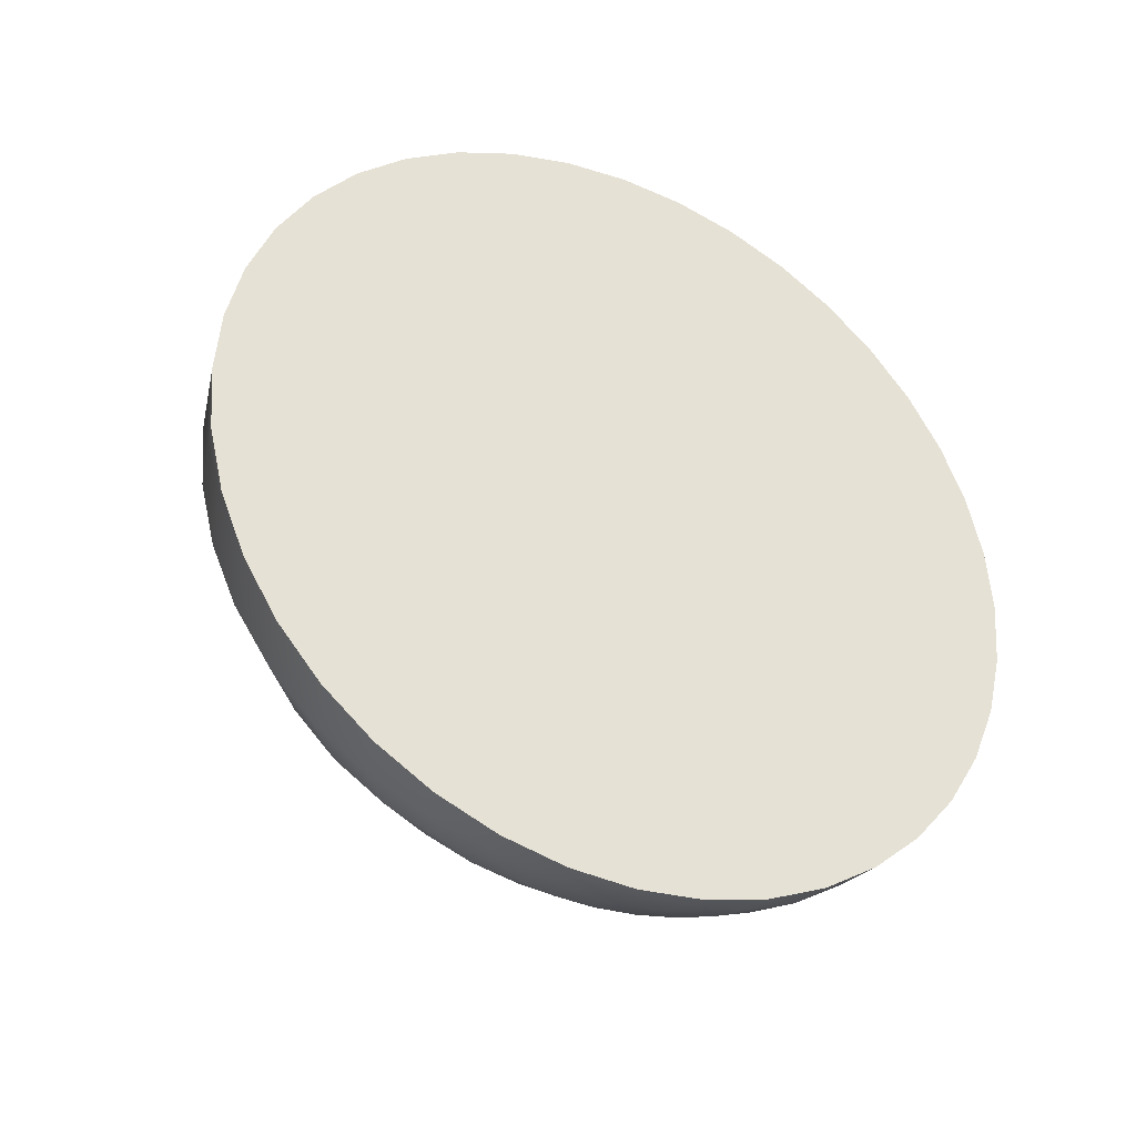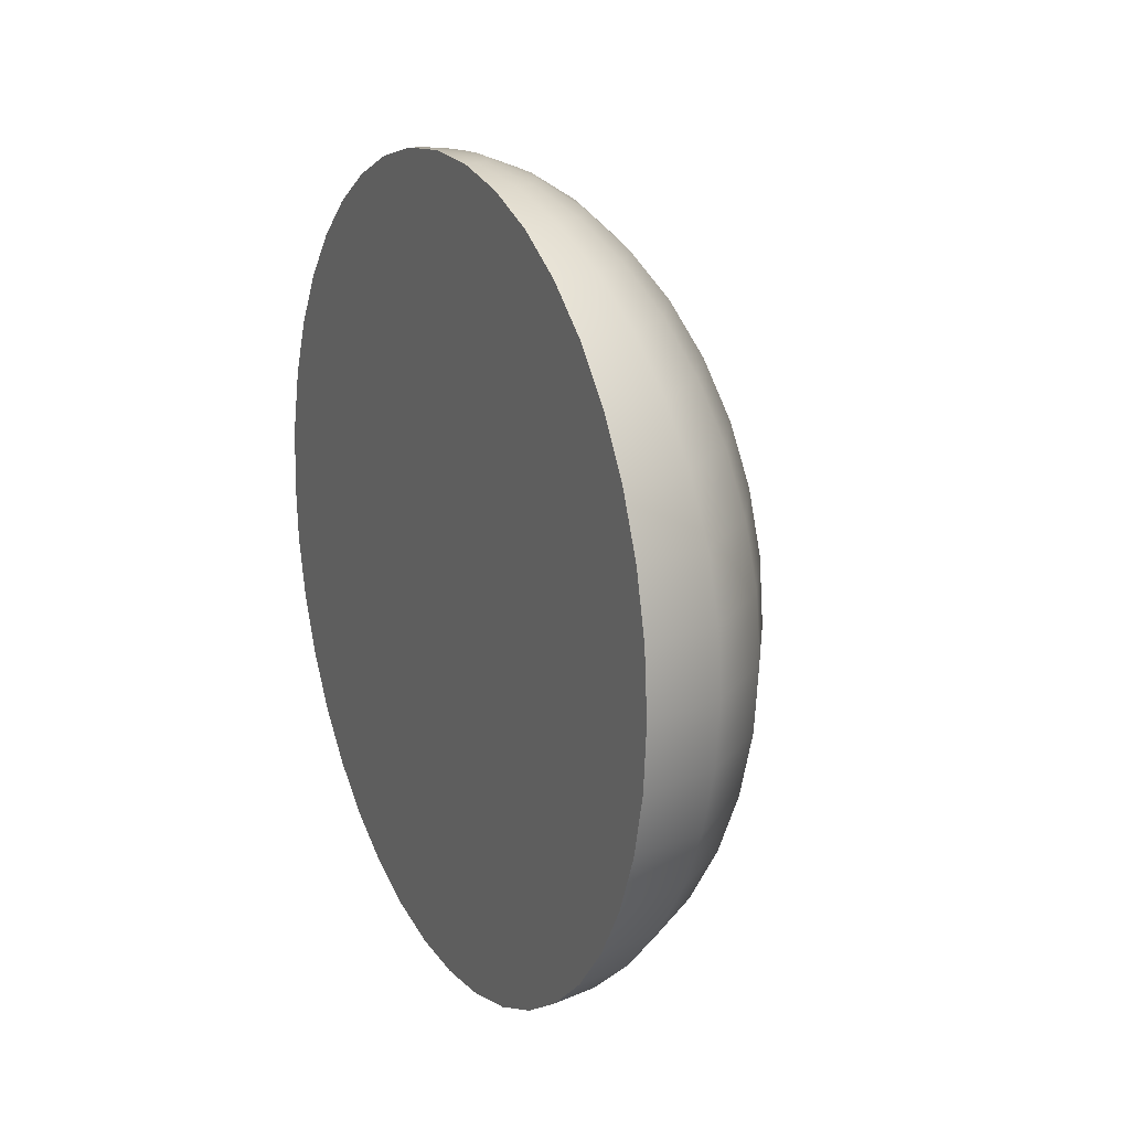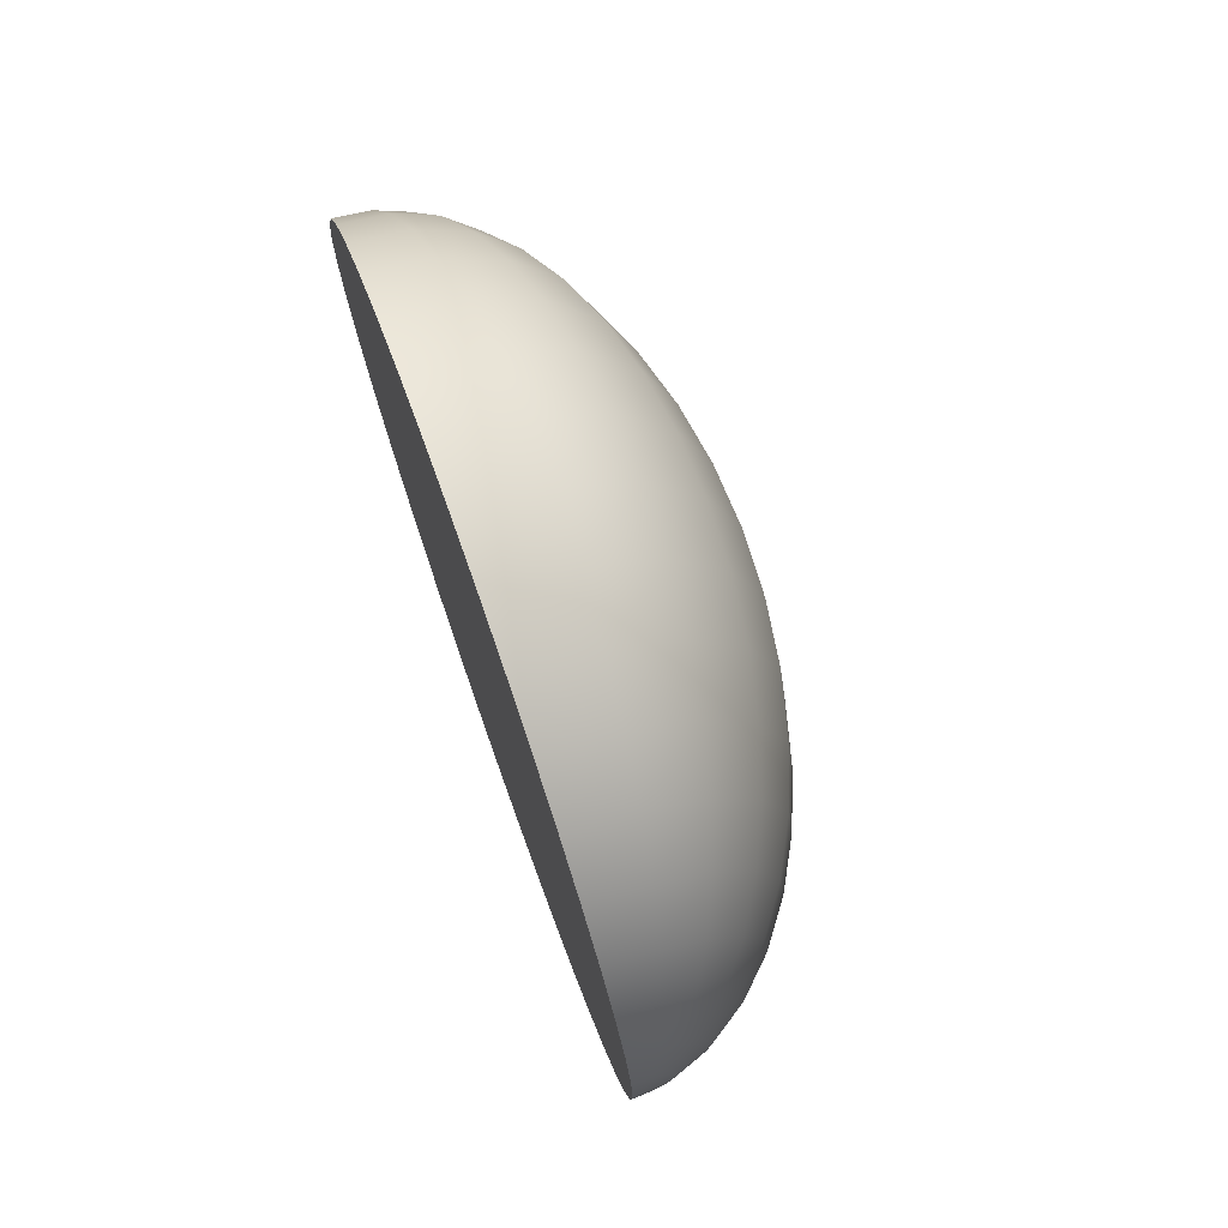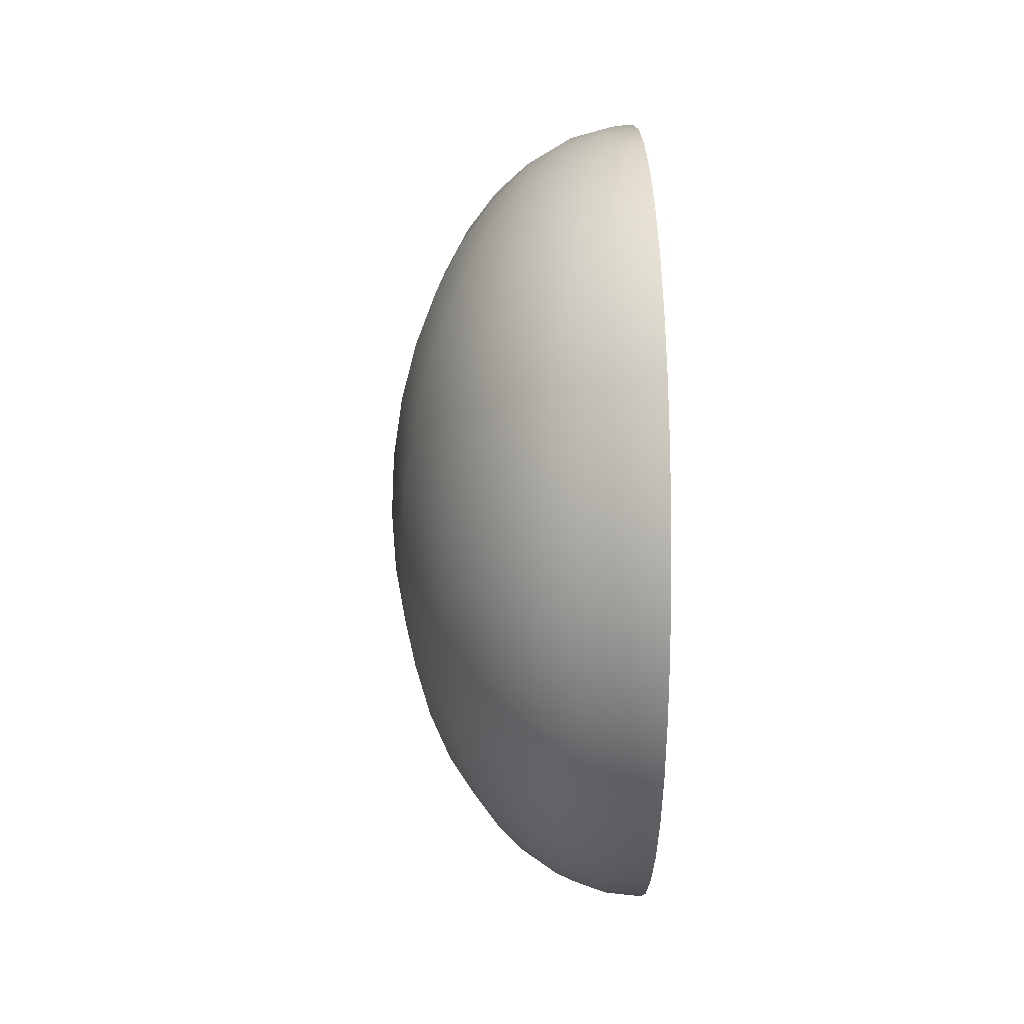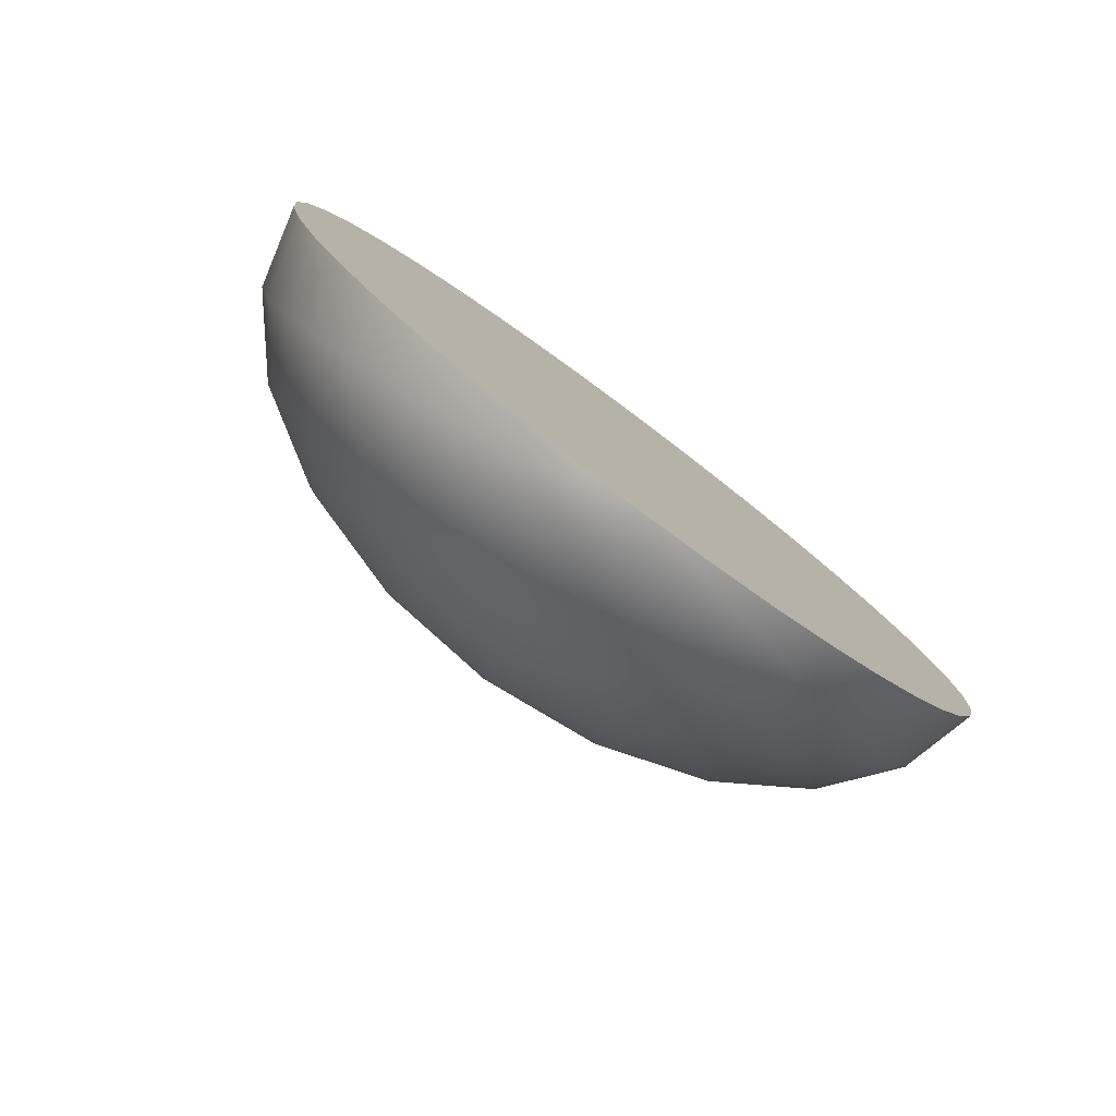
<metadata>
{"format":"obj","ext":"obj","renderer":"f3d","projection":"perspective","resolution":1024,"background":"white","views":[{"elev":-35.4,"azim":-116.5,"up":"+Y"},{"elev":17.4,"azim":-26.3,"up":"+Y"},{"elev":73.5,"azim":-19.6,"up":"+Z"},{"elev":18.9,"azim":178.2,"up":"+Y"},{"elev":-79.9,"azim":-126.7,"up":"+Y"}]}
</metadata>
<code>
v 0.09374 -0.9877 -0.04834
v 0.07974 -0.9877 -0.09195
v 0.05793 -0.9877 -0.1266
v 0.03046 -0.9877 -0.1488
v 0 -0.9877 -0.1564
v -0 -0.9877 0.1564
v 0.03046 -0.9877 0.1488
v 0.05793 -0.9877 0.1266
v 0.07974 -0.9877 0.09195
v 0.09374 -0.9877 0.04834
v 0.09856 -0.9877 -0
v 0.1852 -0.9511 -0.09549
v 0.1575 -0.9511 -0.1816
v 0.1144 -0.9511 -0.25
v 0.06017 -0.9511 -0.2939
v 0 -0.9511 -0.309
v -0 -0.9511 0.309
v 0.06017 -0.9511 0.2939
v 0.1144 -0.9511 0.25
v 0.1575 -0.9511 0.1816
v 0.1852 -0.9511 0.09549
v 0.1947 -0.9511 -0
v 0.272 -0.891 -0.1403
v 0.2314 -0.891 -0.2668
v 0.1681 -0.891 -0.3673
v 0.08839 -0.891 -0.4318
v 0 -0.891 -0.454
v -0 -0.891 0.454
v 0.08839 -0.891 0.4318
v 0.1681 -0.891 0.3673
v 0.2314 -0.891 0.2668
v 0.272 -0.891 0.1403
v 0.286 -0.891 -0
v 0.3522 -0.809 -0.1816
v 0.2996 -0.809 -0.3455
v 0.2177 -0.809 -0.4755
v 0.1144 -0.809 -0.559
v 0 -0.809 -0.5878
v -0 -0.809 0.5878
v 0.1144 -0.809 0.559
v 0.2177 -0.809 0.4755
v 0.2996 -0.809 0.3455
v 0.3522 -0.809 0.1816
v 0.3703 -0.809 -0
v 0.4237 -0.7071 -0.2185
v 0.3604 -0.7071 -0.4156
v 0.2619 -0.7071 -0.5721
v 0.1377 -0.7071 -0.6725
v 0 -0.7071 -0.7071
v -0 -0.7071 0.7071
v 0.1377 -0.7071 0.6725
v 0.2619 -0.7071 0.5721
v 0.3604 -0.7071 0.4156
v 0.4237 -0.7071 0.2185
v 0.4455 -0.7071 -0
v 0.4848 -0.5878 -0.25
v 0.4124 -0.5878 -0.4755
v 0.2996 -0.5878 -0.6545
v 0.1575 -0.5878 -0.7694
v 0 -0.5878 -0.809
v -0 -0.5878 0.809
v 0.1575 -0.5878 0.7694
v 0.2996 -0.5878 0.6545
v 0.4124 -0.5878 0.4755
v 0.4848 -0.5878 0.25
v 0.5097 -0.5878 -0
v 0.5339 -0.454 -0.2753
v 0.4542 -0.454 -0.5237
v 0.33 -0.454 -0.7208
v 0.1735 -0.454 -0.8474
v 0 -0.454 -0.891
v -0 -0.454 0.891
v 0.1735 -0.454 0.8474
v 0.33 -0.454 0.7208
v 0.4542 -0.454 0.5237
v 0.5339 -0.454 0.2753
v 0.5614 -0.454 -0
v 0.5699 -0.309 -0.2939
v 0.4848 -0.309 -0.559
v 0.3522 -0.309 -0.7694
v 0.1852 -0.309 -0.9045
v 0 -0.309 -0.9511
v -0 -0.309 0.9511
v 0.1852 -0.309 0.9045
v 0.3522 -0.309 0.7694
v 0.4848 -0.309 0.559
v 0.5699 -0.309 0.2939
v 0.5992 -0.309 -0
v 0.5918 -0.1564 -0.3052
v 0.5035 -0.1564 -0.5805
v 0.3658 -0.1564 -0.7991
v 0.1923 -0.1564 -0.9393
v 0 -0.1564 -0.9877
v -0 -0.1564 0.9877
v 0.1923 -0.1564 0.9393
v 0.3658 -0.1564 0.7991
v 0.5035 -0.1564 0.5805
v 0.5918 -0.1564 0.3052
v 0.6223 -0.1564 -0
v 0.5992 0 -0.309
v 0.5097 0 -0.5878
v 0.3703 0 -0.809
v 0.1947 0 -0.9511
v 0 0 -1
v -0 0 1
v 0.1947 0 0.9511
v 0.3703 0 0.809
v 0.5097 0 0.5878
v 0.5992 0 0.309
v 0.6301 0 -0
v 0.5918 0.1564 -0.3052
v 0.5035 0.1564 -0.5805
v 0.3658 0.1564 -0.7991
v 0.1923 0.1564 -0.9393
v 0 0.1564 -0.9877
v -0 0.1564 0.9877
v 0.1923 0.1564 0.9393
v 0.3658 0.1564 0.7991
v 0.5035 0.1564 0.5805
v 0.5918 0.1564 0.3052
v 0.6223 0.1564 -0
v 0.5699 0.309 -0.2939
v 0.4848 0.309 -0.559
v 0.3522 0.309 -0.7694
v 0.1852 0.309 -0.9045
v 0 0.309 -0.9511
v -0 0.309 0.9511
v 0.1852 0.309 0.9045
v 0.3522 0.309 0.7694
v 0.4848 0.309 0.559
v 0.5699 0.309 0.2939
v 0.5992 0.309 -0
v 0.5339 0.454 -0.2753
v 0.4542 0.454 -0.5237
v 0.33 0.454 -0.7208
v 0.1735 0.454 -0.8474
v 0 0.454 -0.891
v -0 0.454 0.891
v 0.1735 0.454 0.8474
v 0.33 0.454 0.7208
v 0.4542 0.454 0.5237
v 0.5339 0.454 0.2753
v 0.5614 0.454 -0
v 0.4848 0.5878 -0.25
v 0.4124 0.5878 -0.4755
v 0.2996 0.5878 -0.6545
v 0.1575 0.5878 -0.7694
v 0 0.5878 -0.809
v -0 0.5878 0.809
v 0.1575 0.5878 0.7694
v 0.2996 0.5878 0.6545
v 0.4124 0.5878 0.4755
v 0.4848 0.5878 0.25
v 0.5097 0.5878 -0
v 0.4237 0.7071 -0.2185
v 0.3604 0.7071 -0.4156
v 0.2619 0.7071 -0.5721
v 0.1377 0.7071 -0.6725
v 0 0.7071 -0.7071
v -0 0.7071 0.7071
v 0.1377 0.7071 0.6725
v 0.2619 0.7071 0.5721
v 0.3604 0.7071 0.4156
v 0.4237 0.7071 0.2185
v 0.4455 0.7071 -0
v 0.3522 0.809 -0.1816
v 0.2996 0.809 -0.3455
v 0.2177 0.809 -0.4755
v 0.1144 0.809 -0.559
v 0 0.809 -0.5878
v -0 0.809 0.5878
v 0.1144 0.809 0.559
v 0.2177 0.809 0.4755
v 0.2996 0.809 0.3455
v 0.3522 0.809 0.1816
v 0.3703 0.809 -0
v 0.272 0.891 -0.1403
v 0.2314 0.891 -0.2668
v 0.1681 0.891 -0.3673
v 0.08839 0.891 -0.4318
v 0 0.891 -0.454
v -0 0.891 0.454
v 0.08839 0.891 0.4318
v 0.1681 0.891 0.3673
v 0.2314 0.891 0.2668
v 0.272 0.891 0.1403
v 0.286 0.891 -0
v 0.1852 0.9511 -0.09549
v 0.1575 0.9511 -0.1816
v 0.1144 0.9511 -0.25
v 0.06017 0.9511 -0.2939
v 0 0.9511 -0.309
v -0 0.9511 0.309
v 0.06017 0.9511 0.2939
v 0.1144 0.9511 0.25
v 0.1575 0.9511 0.1816
v 0.1852 0.9511 0.09549
v 0.1947 0.9511 -0
v 0.09374 0.9877 -0.04834
v 0.07974 0.9877 -0.09195
v 0.05793 0.9877 -0.1266
v 0.03046 0.9877 -0.1488
v 0 0.9877 -0.1564
v -0 0.9877 0.1564
v 0.03046 0.9877 0.1488
v 0.05793 0.9877 0.1266
v 0.07974 0.9877 0.09195
v 0.09374 0.9877 0.04834
v 0.09856 0.9877 -0
v 0 -1 -0
v 0 1 -0
v -0 -0.7071 -0.5893
v -0 -0.5878 -0.6742
v -0 -0.454 -0.7425
v -0 -0.309 -0.7925
v -0 -0.1564 -0.8231
v -0 0 -0.8333
v -0 0.1564 -0.8231
v -0 0.309 -0.7925
v -0 0.454 -0.7425
v -0 -0.7071 -0.4714
v -0 -0.5878 -0.5393
v -0 -0.454 -0.594
v -0 -0.309 -0.634
v -0 -0.1564 -0.6585
v -0 0 -0.6667
v -0 0.1564 -0.6585
v -0 0.309 -0.634
v -0 0.454 -0.594
v -0 -0.7071 -0.3536
v -0 -0.5878 -0.4045
v -0 -0.454 -0.4455
v -0 -0.309 -0.4755
v -0 -0.1564 -0.4938
v -0 0 -0.5
v -0 0.1564 -0.4938
v -0 0.309 -0.4755
v -0 0.454 -0.4455
v -0 -0.7071 -0.2357
v -0 -0.5878 -0.2697
v -0 -0.454 -0.297
v -0 -0.309 -0.317
v -0 -0.1564 -0.3292
v -0 0 -0.3333
v -0 0.1564 -0.3292
v -0 0.309 -0.317
v -0 0.454 -0.297
v -0 -0.7071 -0.1179
v -0 -0.5878 -0.1348
v -0 -0.454 -0.1485
v -0 -0.309 -0.1585
v -0 -0.1564 -0.1646
v -0 0 -0.1667
v -0 0.1564 -0.1646
v -0 0.309 -0.1585
v -0 0.454 -0.1485
v -0 -0.7071 -0
v -0 -0.5878 -0
v -0 -0.454 -0
v -0 -0.309 -0
v -0 -0.1564 -0
v -0 0 -0
v -0 0.1564 -0
v -0 0.309 -0
v -0 0.454 -0
v -0 -0.7071 0.1179
v -0 -0.5878 0.1348
v -0 -0.454 0.1485
v -0 -0.309 0.1585
v -0 -0.1564 0.1646
v -0 0 0.1667
v -0 0.1564 0.1646
v -0 0.309 0.1585
v -0 0.454 0.1485
v -0 -0.7071 0.2357
v -0 -0.5878 0.2697
v -0 -0.454 0.297
v -0 -0.309 0.317
v -0 -0.1564 0.3292
v -0 0 0.3333
v -0 0.1564 0.3292
v -0 0.309 0.317
v -0 0.454 0.297
v -0 -0.7071 0.3536
v -0 -0.5878 0.4045
v -0 -0.454 0.4455
v -0 -0.309 0.4755
v -0 -0.1564 0.4938
v -0 0 0.5
v -0 0.1564 0.4938
v -0 0.309 0.4755
v -0 0.454 0.4455
v -0 -0.7071 0.4714
v -0 -0.5878 0.5393
v -0 -0.454 0.594
v -0 -0.309 0.634
v -0 -0.1564 0.6585
v -0 0 0.6667
v -0 0.1564 0.6585
v -0 0.309 0.634
v -0 0.454 0.594
v -0 -0.7071 0.5893
v -0 -0.5878 0.6742
v -0 -0.454 0.7425
v -0 -0.309 0.7925
v -0 -0.1564 0.8231
v -0 0 0.8333
v -0 0.1564 0.8231
v -0 0.309 0.7925
v -0 0.454 0.7425
f 1 2 13 12
f 2 3 14 13
f 3 4 15 14
f 4 5 16 15
f 6 7 18 17
f 7 8 19 18
f 8 9 20 19
f 9 10 21 20
f 10 11 22 21
f 11 1 12 22
f 12 13 24 23
f 13 14 25 24
f 14 15 26 25
f 15 16 27 26
f 17 18 29 28
f 18 19 30 29
f 19 20 31 30
f 20 21 32 31
f 21 22 33 32
f 22 12 23 33
f 23 24 35 34
f 24 25 36 35
f 25 26 37 36
f 26 27 38 37
f 28 29 40 39
f 29 30 41 40
f 30 31 42 41
f 31 32 43 42
f 32 33 44 43
f 33 23 34 44
f 34 35 46 45
f 35 36 47 46
f 36 37 48 47
f 37 38 49 48
f 39 40 51 50
f 40 41 52 51
f 41 42 53 52
f 42 43 54 53
f 43 44 55 54
f 44 34 45 55
f 45 46 57 56
f 46 47 58 57
f 47 48 59 58
f 48 49 60 59
f 50 51 62 61
f 51 52 63 62
f 52 53 64 63
f 53 54 65 64
f 54 55 66 65
f 55 45 56 66
f 56 57 68 67
f 57 58 69 68
f 58 59 70 69
f 59 60 71 70
f 61 62 73 72
f 62 63 74 73
f 63 64 75 74
f 64 65 76 75
f 65 66 77 76
f 66 56 67 77
f 67 68 79 78
f 68 69 80 79
f 69 70 81 80
f 70 71 82 81
f 72 73 84 83
f 73 74 85 84
f 74 75 86 85
f 75 76 87 86
f 76 77 88 87
f 77 67 78 88
f 78 79 90 89
f 79 80 91 90
f 80 81 92 91
f 81 82 93 92
f 83 84 95 94
f 84 85 96 95
f 85 86 97 96
f 86 87 98 97
f 87 88 99 98
f 88 78 89 99
f 89 90 101 100
f 90 91 102 101
f 91 92 103 102
f 92 93 104 103
f 94 95 106 105
f 95 96 107 106
f 96 97 108 107
f 97 98 109 108
f 98 99 110 109
f 99 89 100 110
f 100 101 112 111
f 101 102 113 112
f 102 103 114 113
f 103 104 115 114
f 105 106 117 116
f 106 107 118 117
f 107 108 119 118
f 108 109 120 119
f 109 110 121 120
f 110 100 111 121
f 111 112 123 122
f 112 113 124 123
f 113 114 125 124
f 114 115 126 125
f 116 117 128 127
f 117 118 129 128
f 118 119 130 129
f 119 120 131 130
f 120 121 132 131
f 121 111 122 132
f 122 123 134 133
f 123 124 135 134
f 124 125 136 135
f 125 126 137 136
f 127 128 139 138
f 128 129 140 139
f 129 130 141 140
f 130 131 142 141
f 131 132 143 142
f 132 122 133 143
f 133 134 145 144
f 134 135 146 145
f 135 136 147 146
f 136 137 148 147
f 138 139 150 149
f 139 140 151 150
f 140 141 152 151
f 141 142 153 152
f 142 143 154 153
f 143 133 144 154
f 144 145 156 155
f 145 146 157 156
f 146 147 158 157
f 147 148 159 158
f 149 150 161 160
f 150 151 162 161
f 151 152 163 162
f 152 153 164 163
f 153 154 165 164
f 154 144 155 165
f 155 156 167 166
f 156 157 168 167
f 157 158 169 168
f 158 159 170 169
f 160 161 172 171
f 161 162 173 172
f 162 163 174 173
f 163 164 175 174
f 164 165 176 175
f 165 155 166 176
f 166 167 178 177
f 167 168 179 178
f 168 169 180 179
f 169 170 181 180
f 171 172 183 182
f 172 173 184 183
f 173 174 185 184
f 174 175 186 185
f 175 176 187 186
f 176 166 177 187
f 177 178 189 188
f 178 179 190 189
f 179 180 191 190
f 180 181 192 191
f 182 183 194 193
f 183 184 195 194
f 184 185 196 195
f 185 186 197 196
f 186 187 198 197
f 187 177 188 198
f 188 189 200 199
f 189 190 201 200
f 190 191 202 201
f 191 192 203 202
f 193 194 205 204
f 194 195 206 205
f 195 196 207 206
f 196 197 208 207
f 197 198 209 208
f 198 188 199 209
f 2 1 210
f 3 2 210
f 4 3 210
f 5 4 210
f 7 6 210
f 8 7 210
f 9 8 210
f 10 9 210
f 11 10 210
f 1 11 210
f 199 200 211
f 200 201 211
f 201 202 211
f 202 203 211
f 204 205 211
f 205 206 211
f 206 207 211
f 207 208 211
f 208 209 211
f 209 199 211
f 137 126 219 220
f 126 115 218 219
f 115 104 217 218
f 104 93 216 217
f 93 82 215 216
f 82 71 214 215
f 71 60 213 214
f 60 49 212 213
f 213 212 221 222
f 214 213 222 223
f 215 214 223 224
f 216 215 224 225
f 217 216 225 226
f 218 217 226 227
f 219 218 227 228
f 220 219 228 229
f 222 221 230 231
f 223 222 231 232
f 224 223 232 233
f 225 224 233 234
f 226 225 234 235
f 227 226 235 236
f 228 227 236 237
f 229 228 237 238
f 231 230 239 240
f 232 231 240 241
f 233 232 241 242
f 234 233 242 243
f 235 234 243 244
f 236 235 244 245
f 237 236 245 246
f 238 237 246 247
f 240 239 248 249
f 241 240 249 250
f 242 241 250 251
f 243 242 251 252
f 244 243 252 253
f 245 244 253 254
f 246 245 254 255
f 247 246 255 256
f 249 248 257 258
f 250 249 258 259
f 251 250 259 260
f 252 251 260 261
f 253 252 261 262
f 254 253 262 263
f 255 254 263 264
f 256 255 264 265
f 258 257 266 267
f 259 258 267 268
f 260 259 268 269
f 261 260 269 270
f 262 261 270 271
f 263 262 271 272
f 264 263 272 273
f 265 264 273 274
f 267 266 275 276
f 268 267 276 277
f 269 268 277 278
f 270 269 278 279
f 271 270 279 280
f 272 271 280 281
f 273 272 281 282
f 274 273 282 283
f 276 275 284 285
f 277 276 285 286
f 278 277 286 287
f 279 278 287 288
f 280 279 288 289
f 281 280 289 290
f 282 281 290 291
f 283 282 291 292
f 285 284 293 294
f 286 285 294 295
f 287 286 295 296
f 288 287 296 297
f 289 288 297 298
f 290 289 298 299
f 291 290 299 300
f 292 291 300 301
f 294 293 302 303
f 295 294 303 304
f 296 295 304 305
f 297 296 305 306
f 298 297 306 307
f 299 298 307 308
f 300 299 308 309
f 301 300 309 310
f 303 302 50 61
f 304 303 61 72
f 305 304 72 83
f 306 305 83 94
f 307 306 94 105
f 308 307 105 116
f 309 308 116 127
f 310 309 127 138
f 160 310 138 149
f 220 159 148 137
f 310 160 171 301
f 159 220 229 170
f 182 292 301 171
f 238 181 170 229
f 292 182 193 283
f 181 238 247 192
f 283 193 204 274
f 192 247 256 203
f 274 204 211 265
f 203 256 265 211
f 39 50 302 293
f 49 38 221 212
f 39 293 284 28
f 221 38 27 230
f 28 284 275 17
f 230 27 16 239
f 17 275 266 6
f 239 16 5 248
f 6 266 257 210
f 248 5 210 257

</code>
